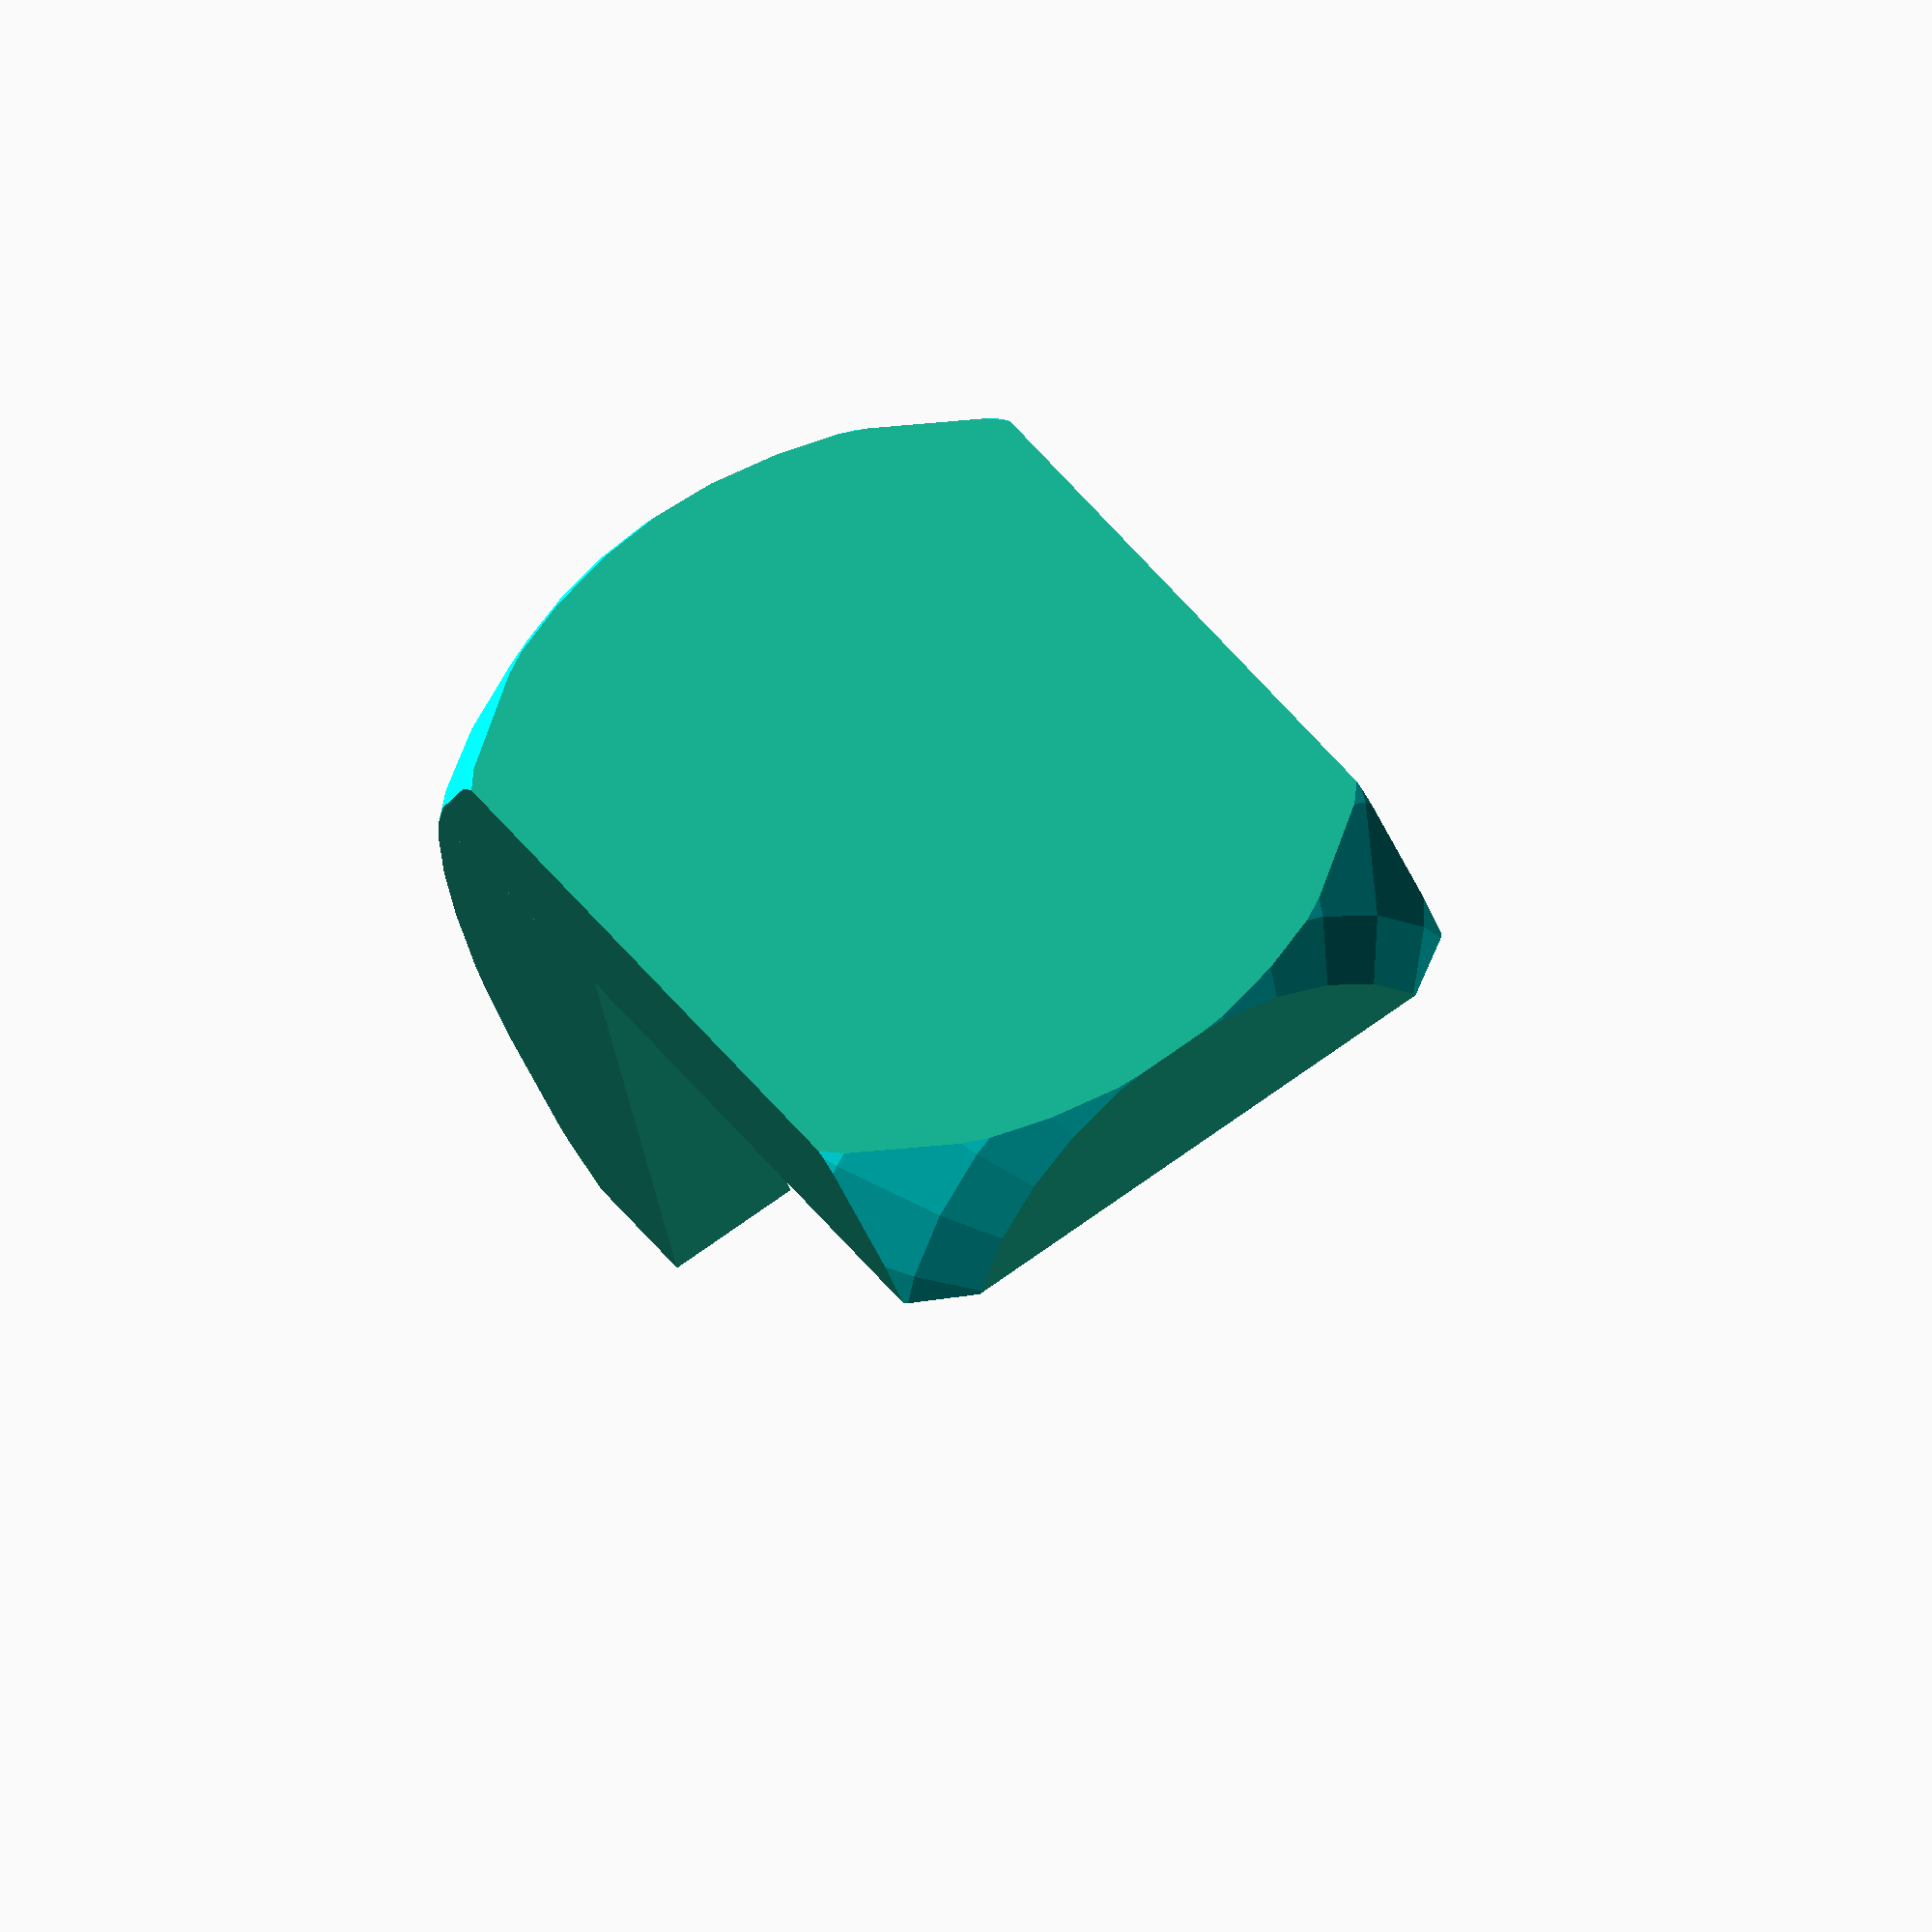
<openscad>
narrow = 12.83;
wide = 15.87;
depth = 15.88;

butt_dep = 3.58;
butt_narr = 13.48;

wall=3;
height = 30.03;
back = butt_dep + 1.5;

rotate([0,-90,0]) {
    intersection() {
        difference() {
            union() {
                cube([depth-.01, wide+wall*2,wide*.7]);
                translate([-back, 0, 0]) cube([back, wide+wall*2, height]);
            }
            translate([0, wide/2+wall, wide/2*1.3]) rotate([180,-90,0]) cylinder(depth, d1=wide, d2=narrow, 0);
            
                 translate([0, wide/2+wall,wide/2*1.3]) rotate([180, 90, 0]) color([0.3,0.3,0.3]) cylinder(butt_dep, d1=wide,d2=butt_narr, 0);     
    
            }

        translate([wide/2-wall,wide/2+wall,wide/2+wall*2.5]) color([0,1,1,]) sphere(r=wide+wall/1.5);
    }
}


</openscad>
<views>
elev=216.4 azim=125.6 roll=350.3 proj=o view=wireframe
</views>
